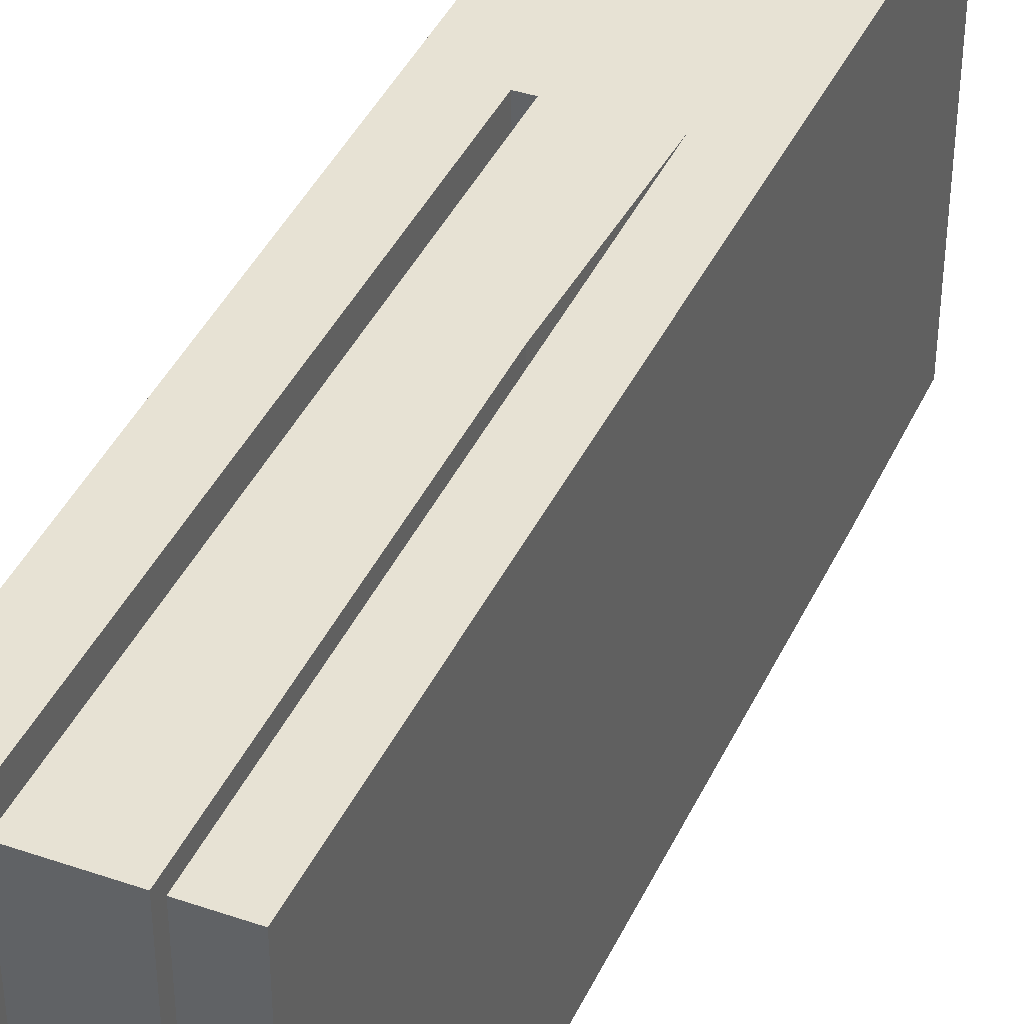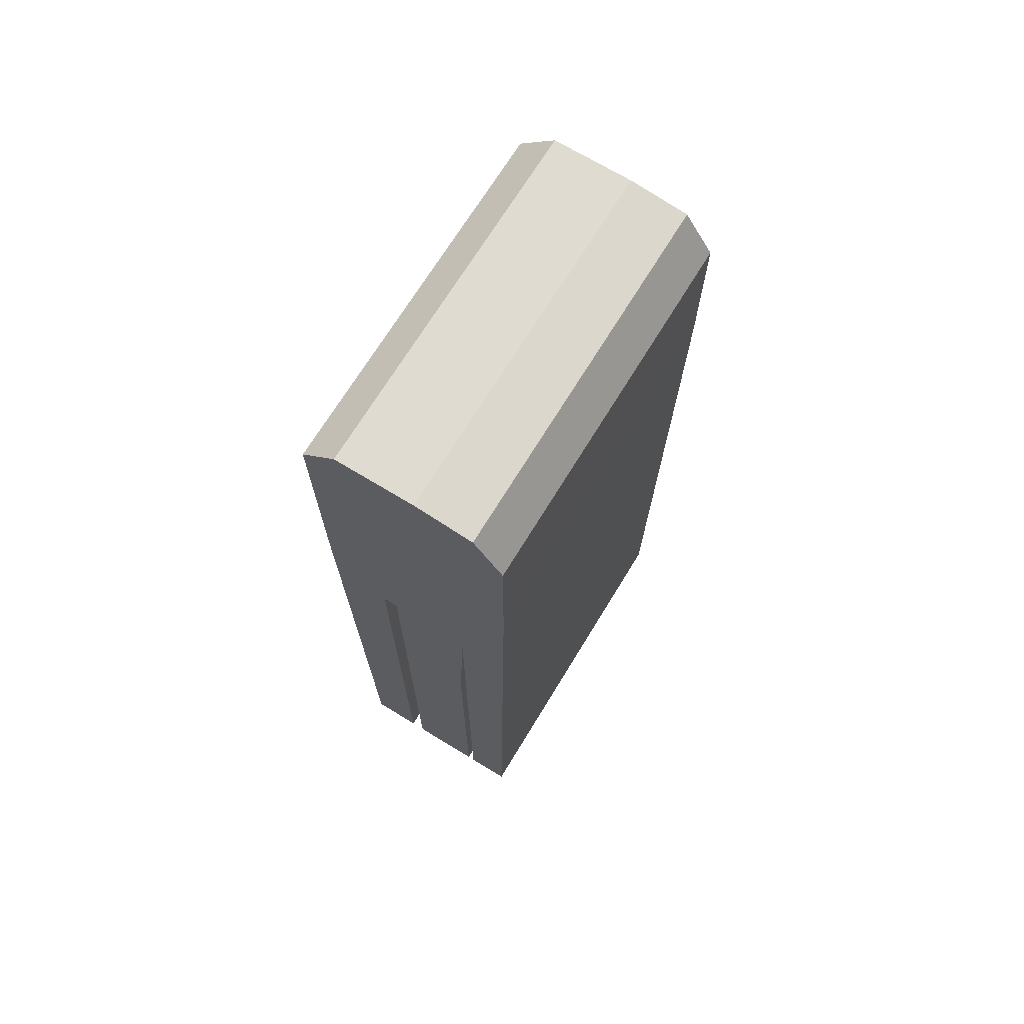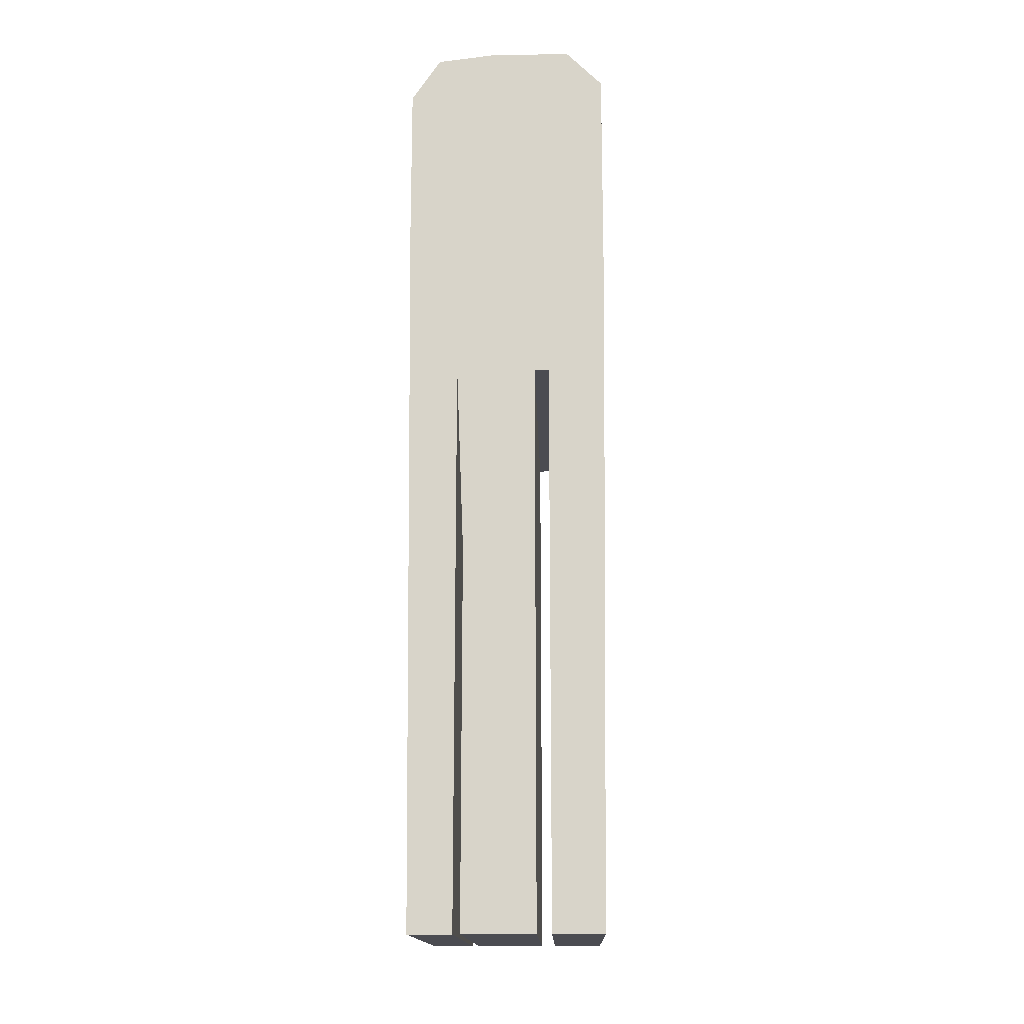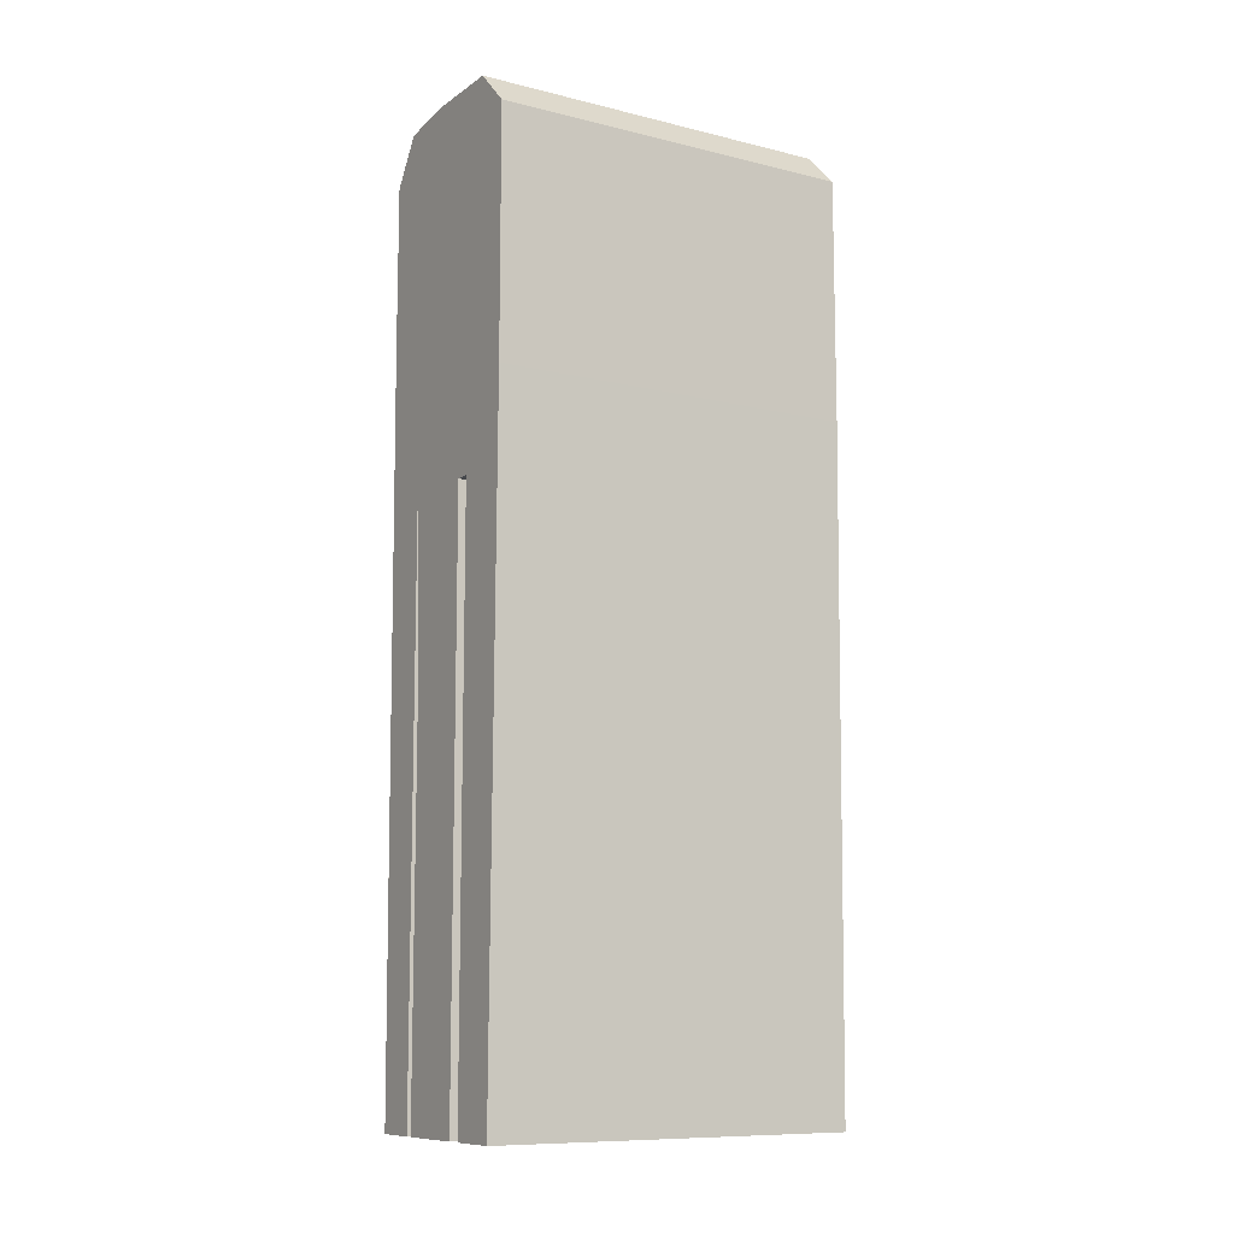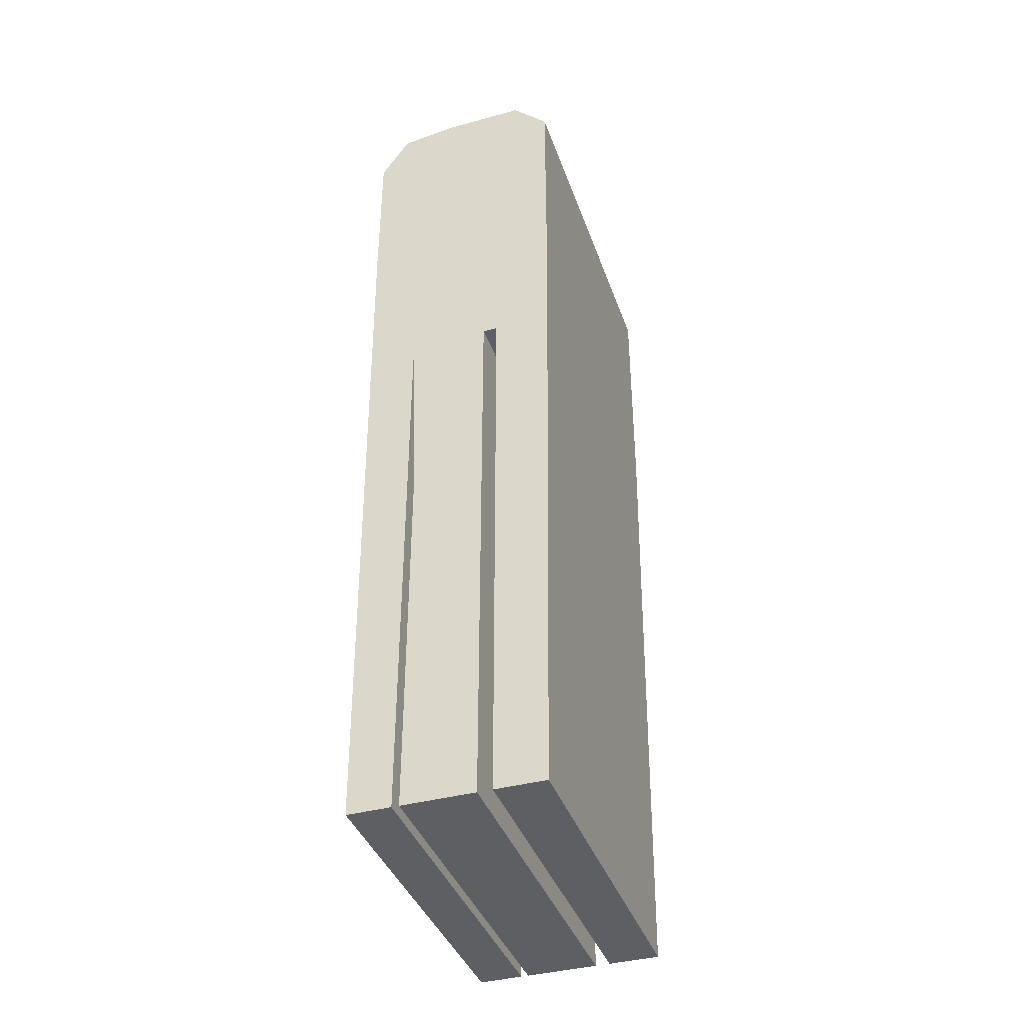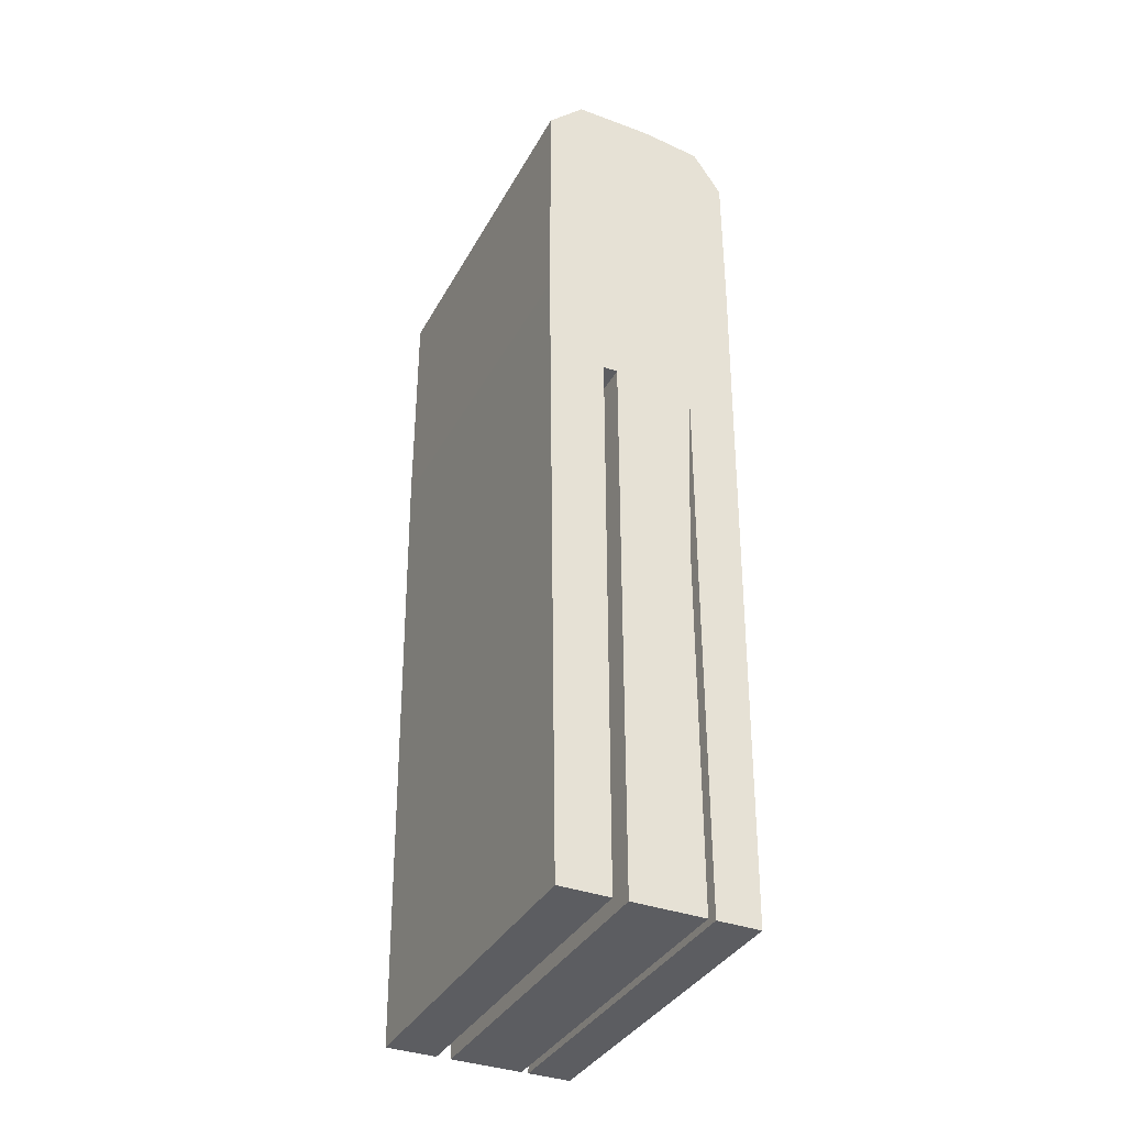
<metadata>
{"format":"obj","ext":"obj","renderer":"f3d","projection":"perspective","resolution":1024,"background":"white","views":[{"elev":40.0,"azim":22.9,"up":"+Z"},{"elev":70.1,"azim":31.4,"up":"+Y"},{"elev":-15.5,"azim":-178.2,"up":"+Y"},{"elev":-10.3,"azim":-121.7,"up":"+Y"},{"elev":-39.5,"azim":-161.4,"up":"+Y"},{"elev":-36.3,"azim":-25.7,"up":"+Y"}]}
</metadata>
<code>
g sbg_iceland_dm_house18_h
v -0.14 1.23 0
v -0.14 0.9 0
v -0.13 0 0
v -0.06 0 0
v -0.06 0.78 0
v -0.04 0.78 0
v -0.04 0 0
v 0.06 0 0
v 0.06 0.52 0
v 0.07 0.78 0
v 0.07 0 0
v 0.13 0 0
v 0.14 1 0
v 0.14 1.21 0
v 0.1 1.27 0
v 0.02 1.28 0
v -0.09 1.28 0
v -0.14 1.23 0.5
v -0.14 0.9 0.5
v -0.13 0 0.5
v -0.06 0 0.5
v -0.06 0.78 0.5
v -0.04 0.78 0.5
v -0.04 0 0.5
v 0.06 0 0.5
v 0.06 0.52 0.5
v 0.07 0.78 0.5
v 0.07 0 0.5
v 0.13 0 0.5
v 0.14 1 0.5
v 0.14 1.21 0.5
v 0.1 1.27 0.5
v 0.02 1.28 0.5
v -0.09 1.28 0.5
g sbg_iceland_dm_house18_h_0
f 17 16 1
f 16 15 14
f 16 14 13
f 12 11 10
f 13 12 10
f 13 2 1
f 2 13 6
f 10 9 6
f 7 6 9
f 8 7 9
f 13 10 6
f 5 3 2
f 5 4 3
f 6 5 2
f 16 13 1
f 17 33 16
f 33 17 34
f 1 34 17
f 34 1 18
f 15 31 14
f 31 15 32
f 16 32 15
f 32 16 33
f 14 30 13
f 30 14 31
f 11 27 10
f 27 11 28
f 12 28 11
f 28 12 29
f 13 29 12
f 29 13 30
f 2 18 1
f 18 2 19
f 10 26 9
f 26 10 27
f 7 23 6
f 23 7 24
f 8 24 7
f 24 8 25
f 9 25 8
f 25 9 26
f 3 19 2
f 19 3 20
f 4 20 3
f 20 4 21
f 5 21 4
f 21 5 22
f 6 22 5
f 22 6 23
f 18 33 34
f 31 32 33
f 30 31 33
f 27 28 29
f 27 29 30
f 18 19 30
f 23 30 19
f 23 26 27
f 26 23 24
f 26 24 25
f 23 27 30
f 19 20 22
f 20 21 22
f 19 22 23
f 18 30 33

</code>
